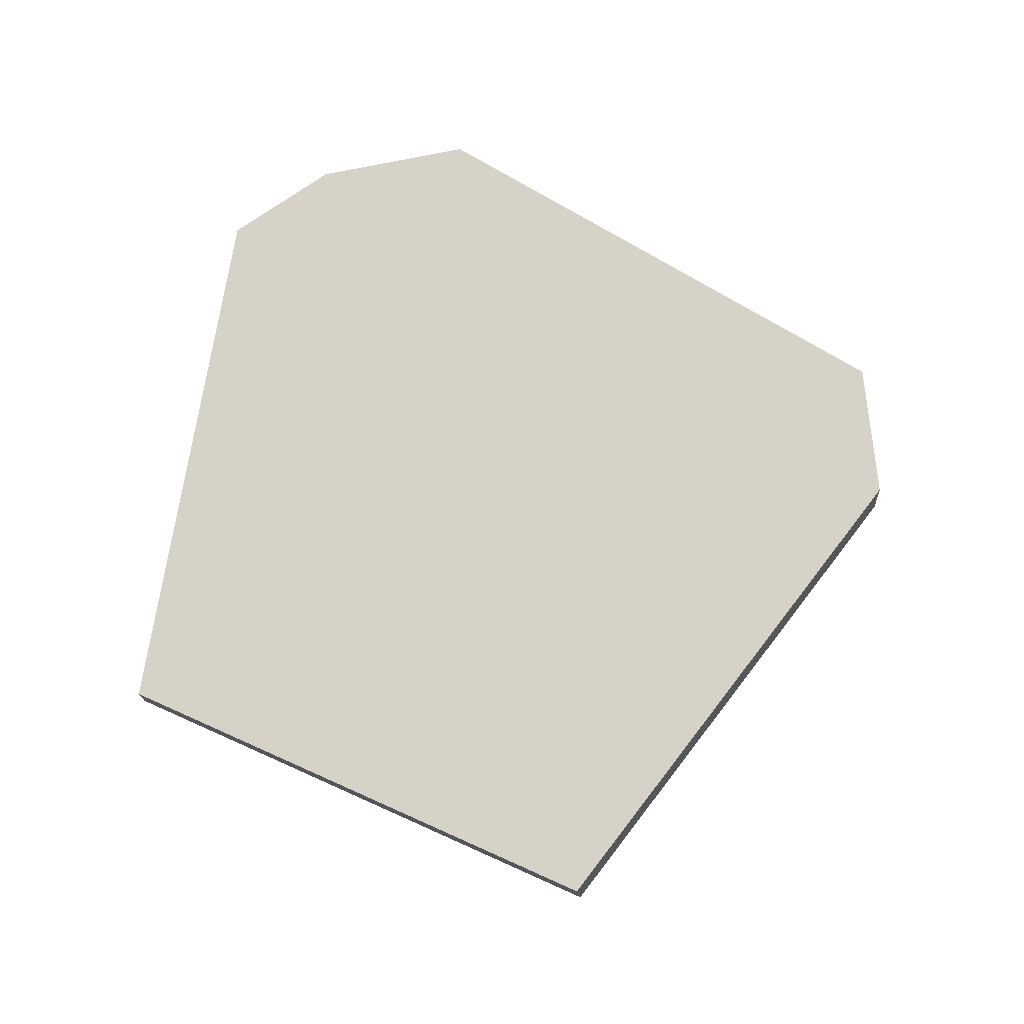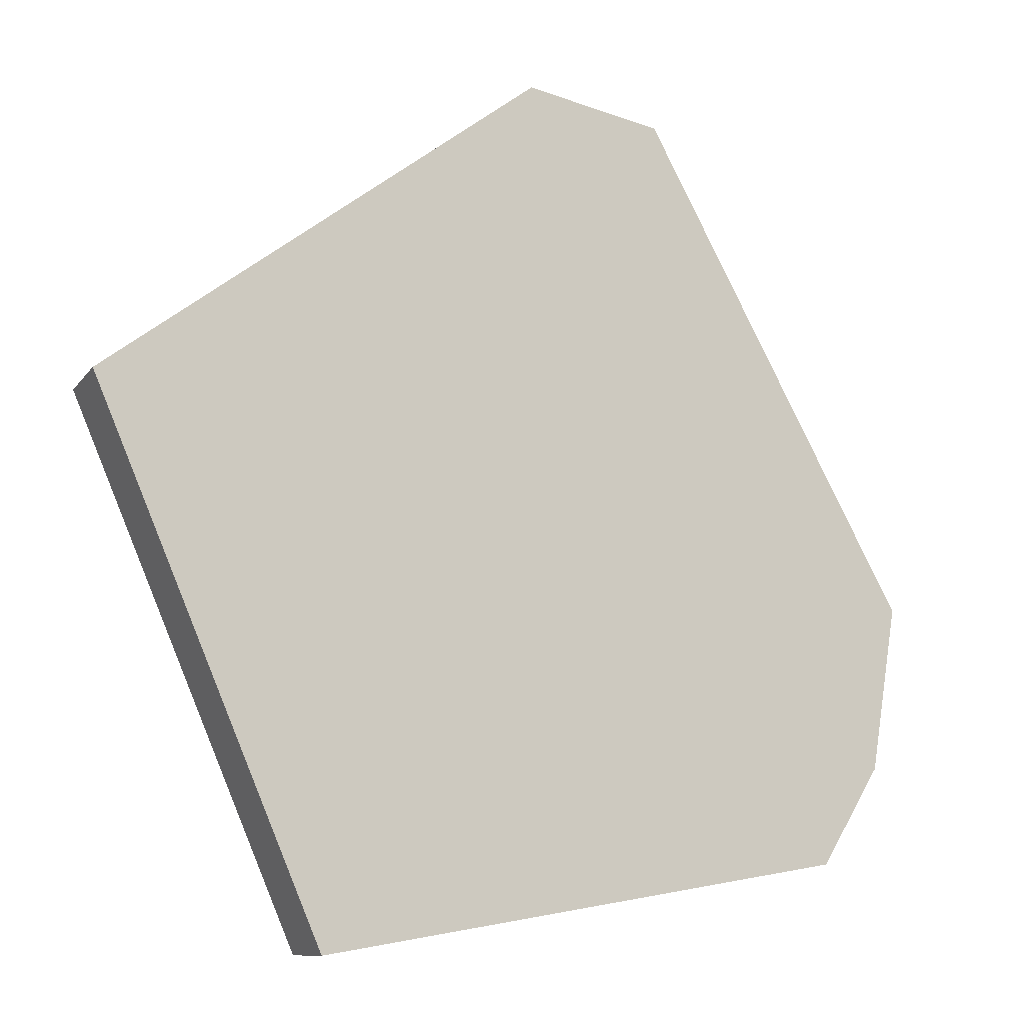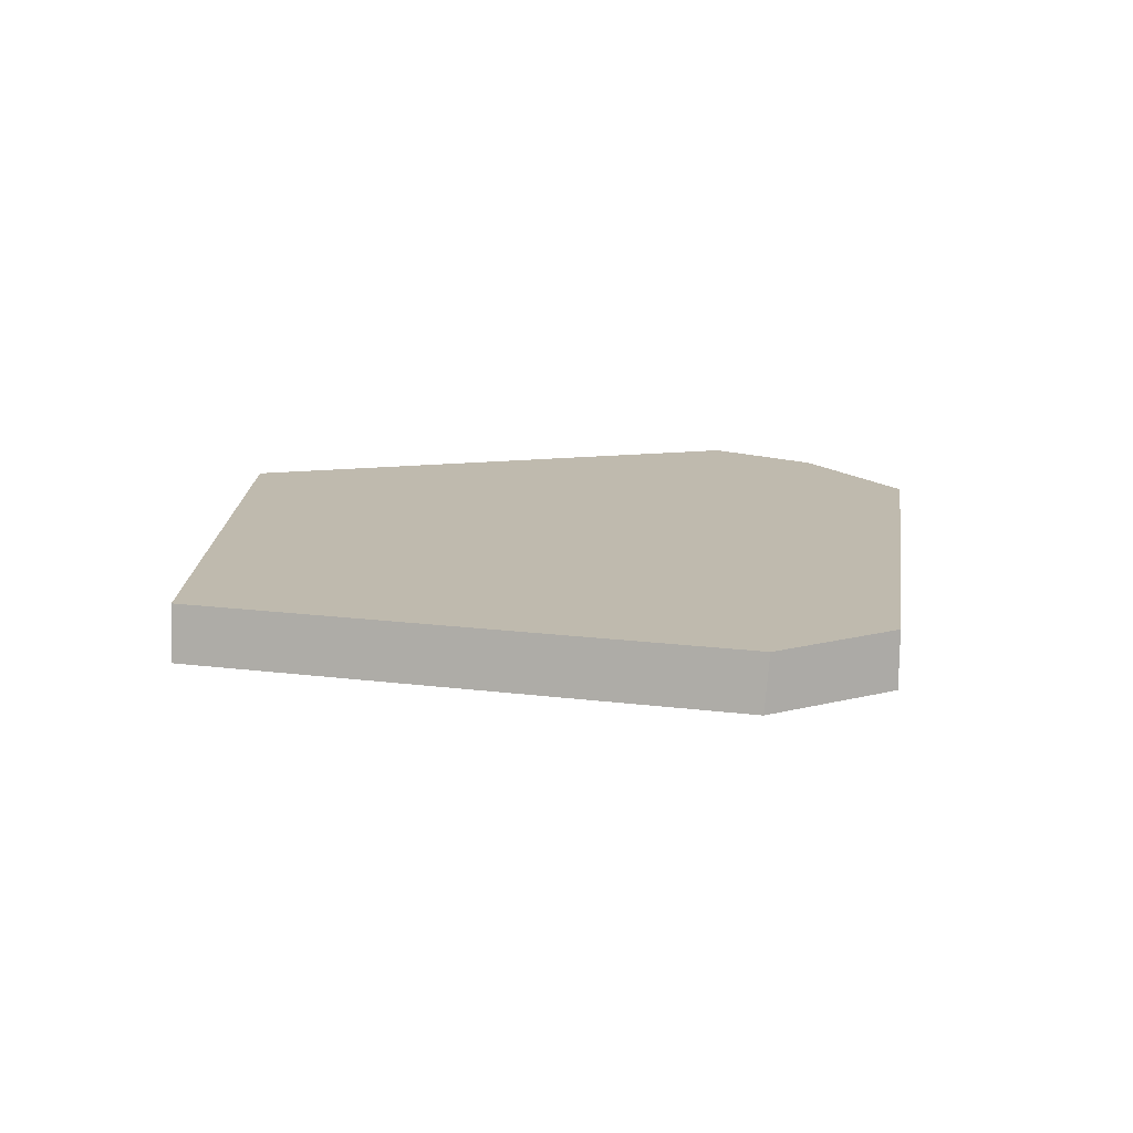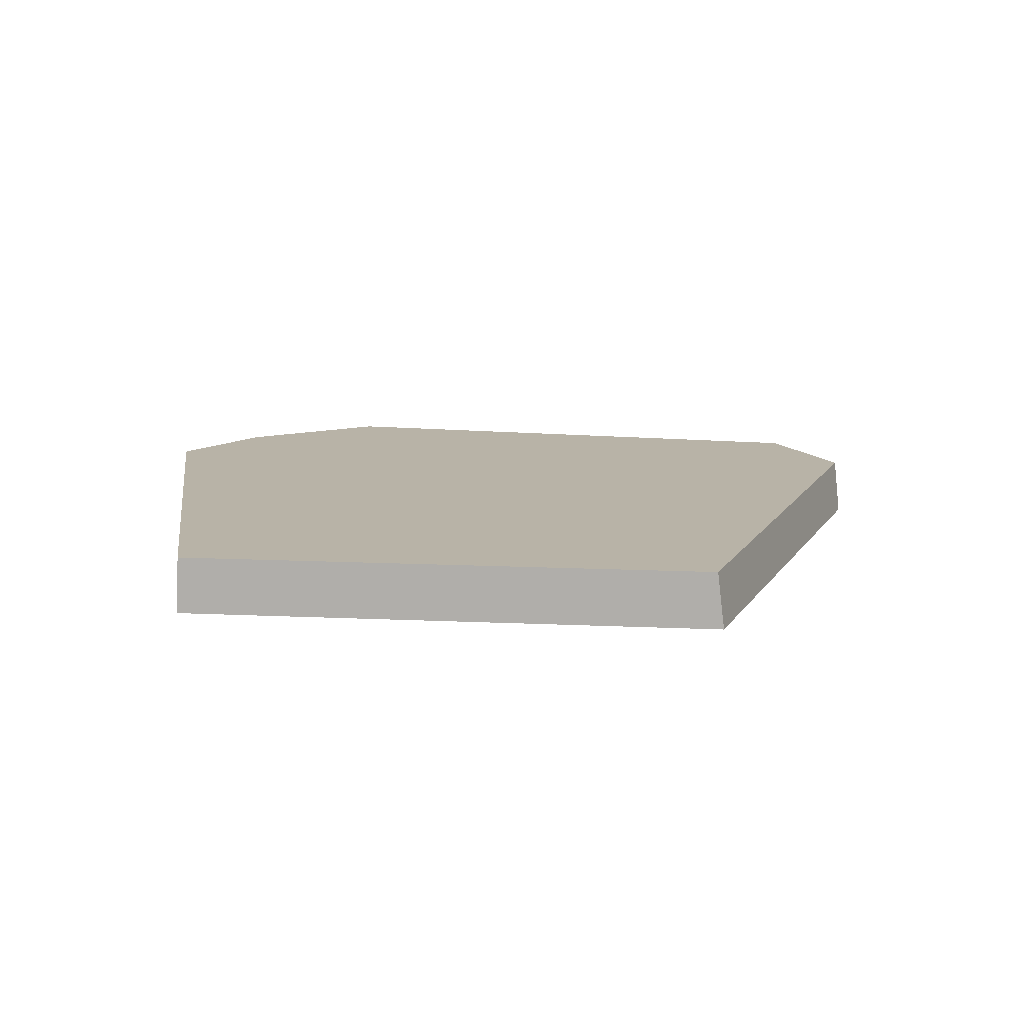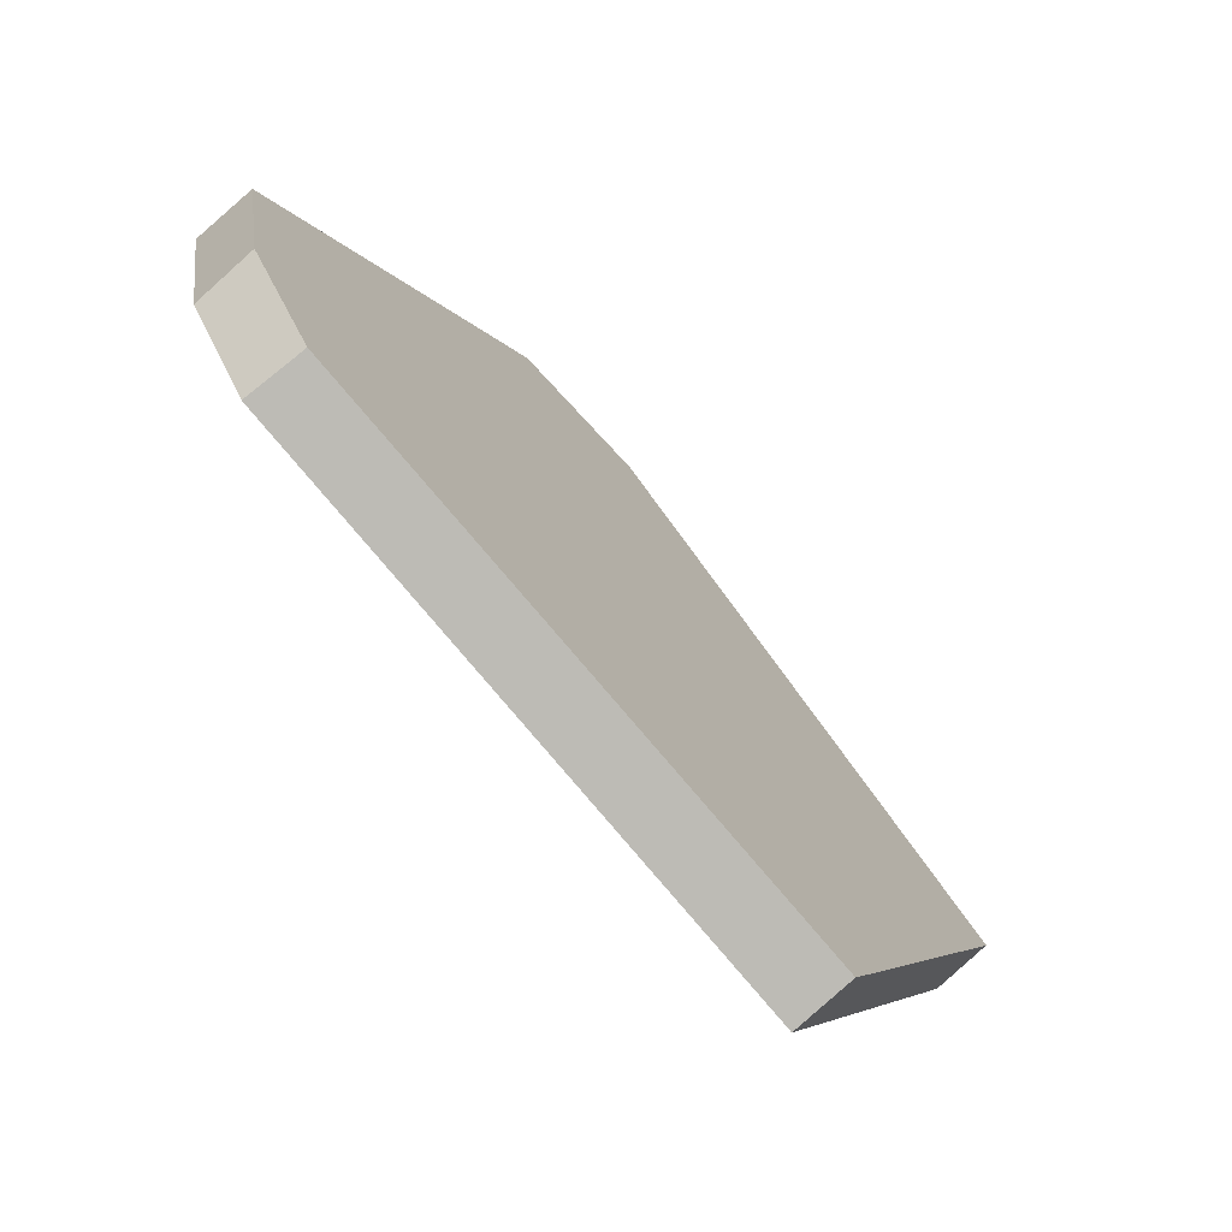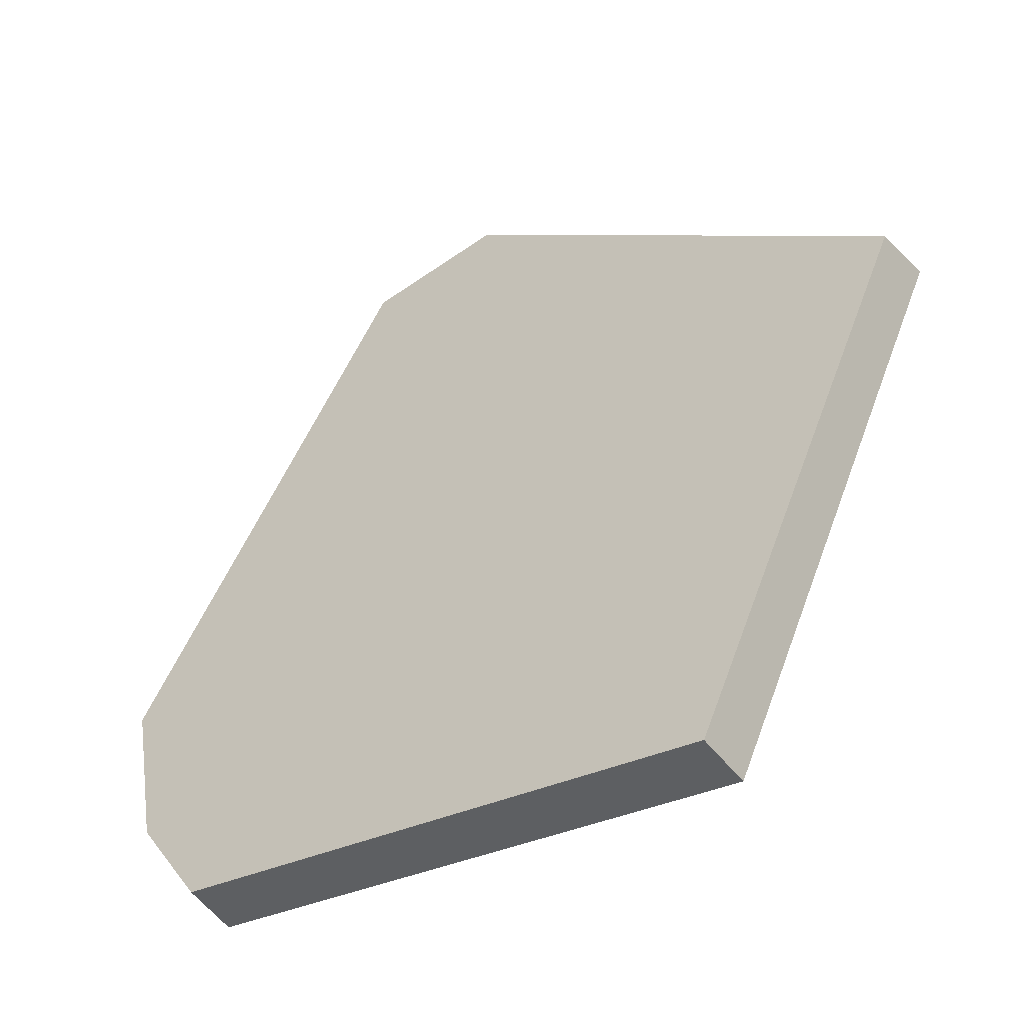
<metadata>
{"format":"obj","ext":"obj","renderer":"f3d","projection":"perspective","resolution":1024,"background":"white","views":[{"elev":77.3,"azim":89.0,"up":"+Z"},{"elev":-13.4,"azim":149.1,"up":"+Y"},{"elev":15.6,"azim":156.5,"up":"+Z"},{"elev":12.7,"azim":71.3,"up":"+Z"},{"elev":-74.8,"azim":-48.1,"up":"+Y"},{"elev":-47.2,"azim":36.0,"up":"+Y"}]}
</metadata>
<code>
g Box023_frag_072
v -0.08556 -0.08008 0.007177
v -0.1029 -0.05582 -0.007177
v -0.1028 -0.05393 0.007177
v -0.08647 -0.08069 -0.007177
v 0.1094 0.01601 0.007177
v -0.001316 0.1071 -0.007177
v 0.1105 0.01742 -0.007177
v -0.003127 0.1062 0.007177
v -0.003127 0.1062 0.007177
v -0.03802 0.1039 -0.007177
v -0.001316 0.1071 -0.007177
v -0.03859 0.1031 0.007177
v -0.08556 -0.08008 0.007177
v 0.0525 -0.1071 -0.007177
v -0.08647 -0.08069 -0.007177
v 0.05242 -0.1063 0.007177
v -0.1029 -0.05582 -0.007177
v -0.03802 0.1039 -0.007177
v -0.1105 -0.01437 -0.007177
v -0.08647 -0.08069 -0.007177
v 0.1105 0.01742 -0.007177
v 0.0525 -0.1071 -0.007177
v -0.001316 0.1071 -0.007177
v 0.0525 -0.1071 -0.007177
v 0.1094 0.01601 0.007177
v 0.1105 0.01742 -0.007177
v 0.05242 -0.1063 0.007177
v -0.08556 -0.08008 0.007177
v 0.1094 0.01601 0.007177
v 0.05242 -0.1063 0.007177
v -0.03859 0.1031 0.007177
v -0.003127 0.1062 0.007177
v -0.1028 -0.05393 0.007177
v -0.1102 -0.0137 0.007177
v -0.03859 0.1031 0.007177
v -0.1105 -0.01437 -0.007177
v -0.03802 0.1039 -0.007177
v -0.1102 -0.0137 0.007177
v -0.1028 -0.05393 0.007177
v -0.1105 -0.01437 -0.007177
v -0.1102 -0.0137 0.007177
v -0.1029 -0.05582 -0.007177
g Box023_frag_072_0
f 3 2 1
f 4 1 2
f 7 6 5
f 8 5 6
f 11 10 9
f 12 9 10
f 15 14 13
f 16 13 14
f 19 18 17
f 17 18 20
f 18 21 20
f 20 21 22
f 23 21 18
f 26 25 24
f 27 24 25
f 30 29 28
f 29 31 28
f 32 31 29
f 28 31 33
f 31 34 33
f 37 36 35
f 38 35 36
f 41 40 39
f 42 39 40

</code>
